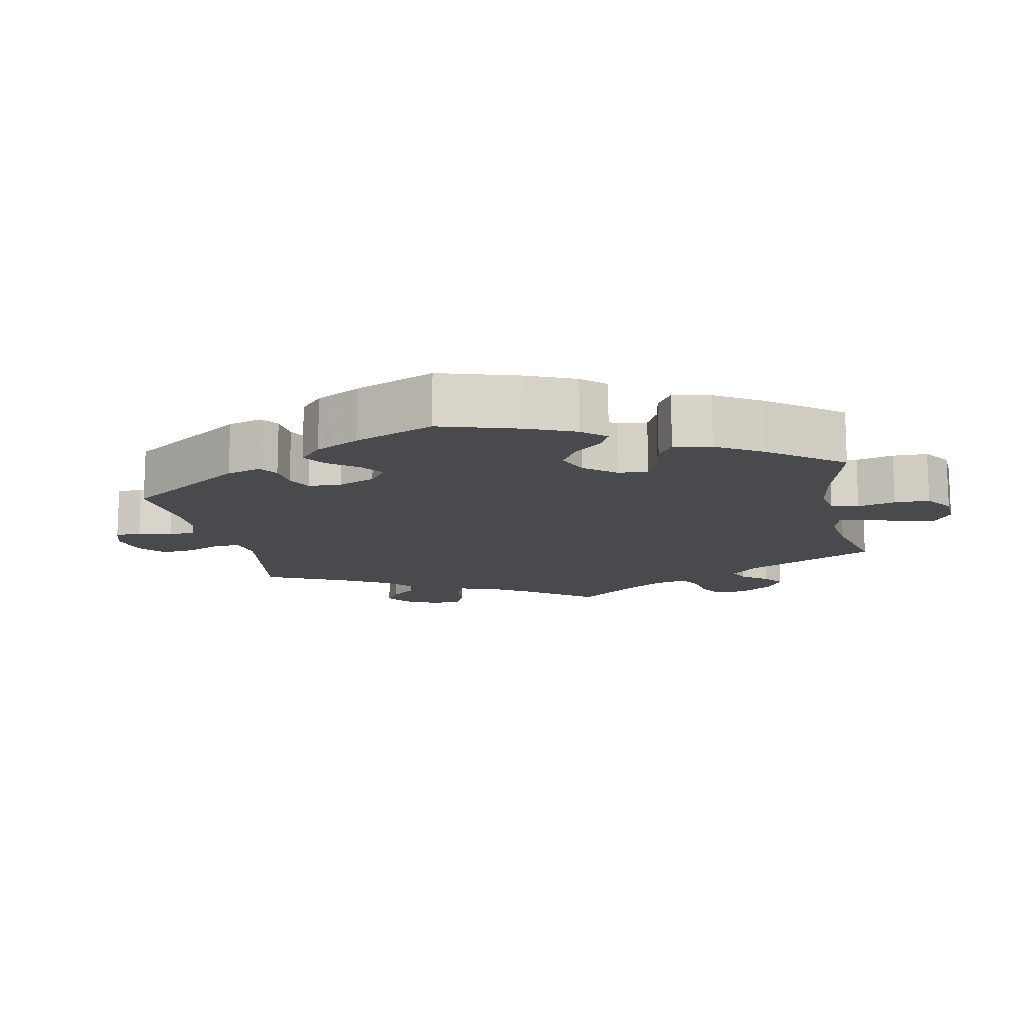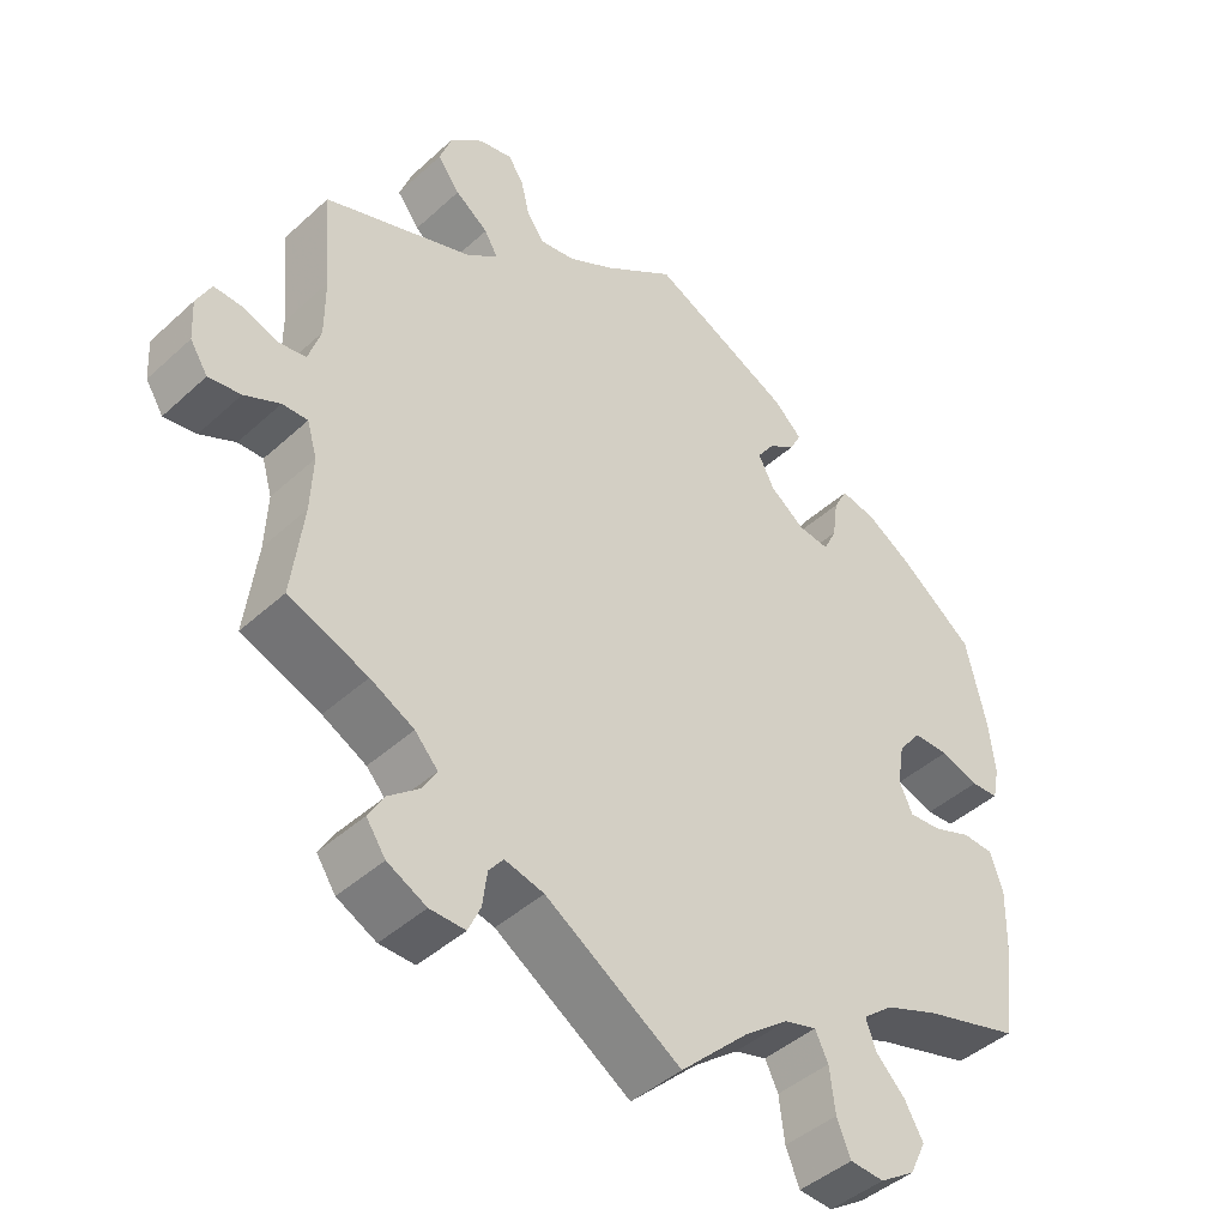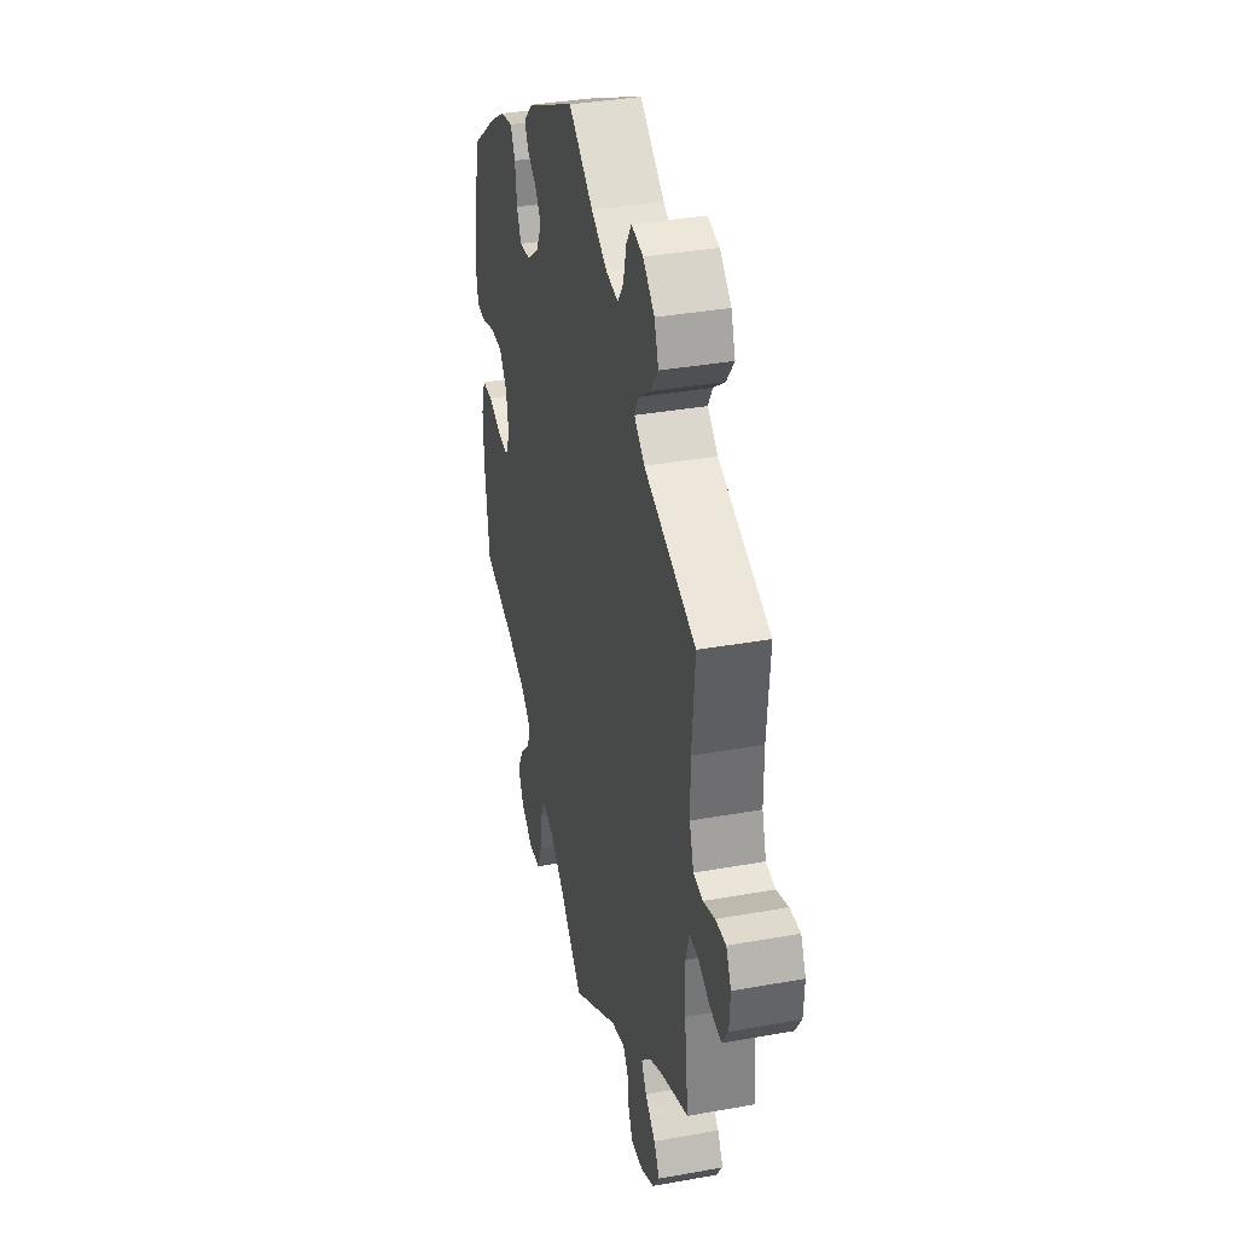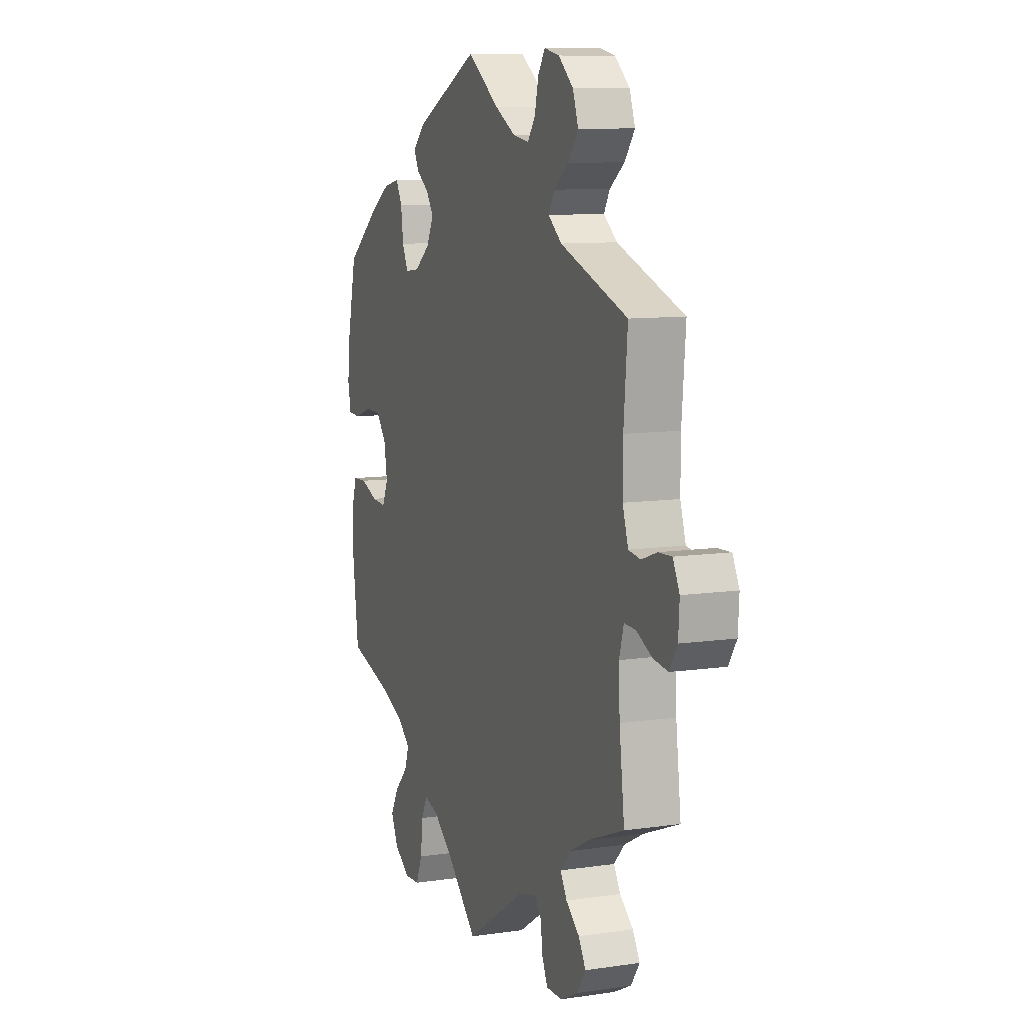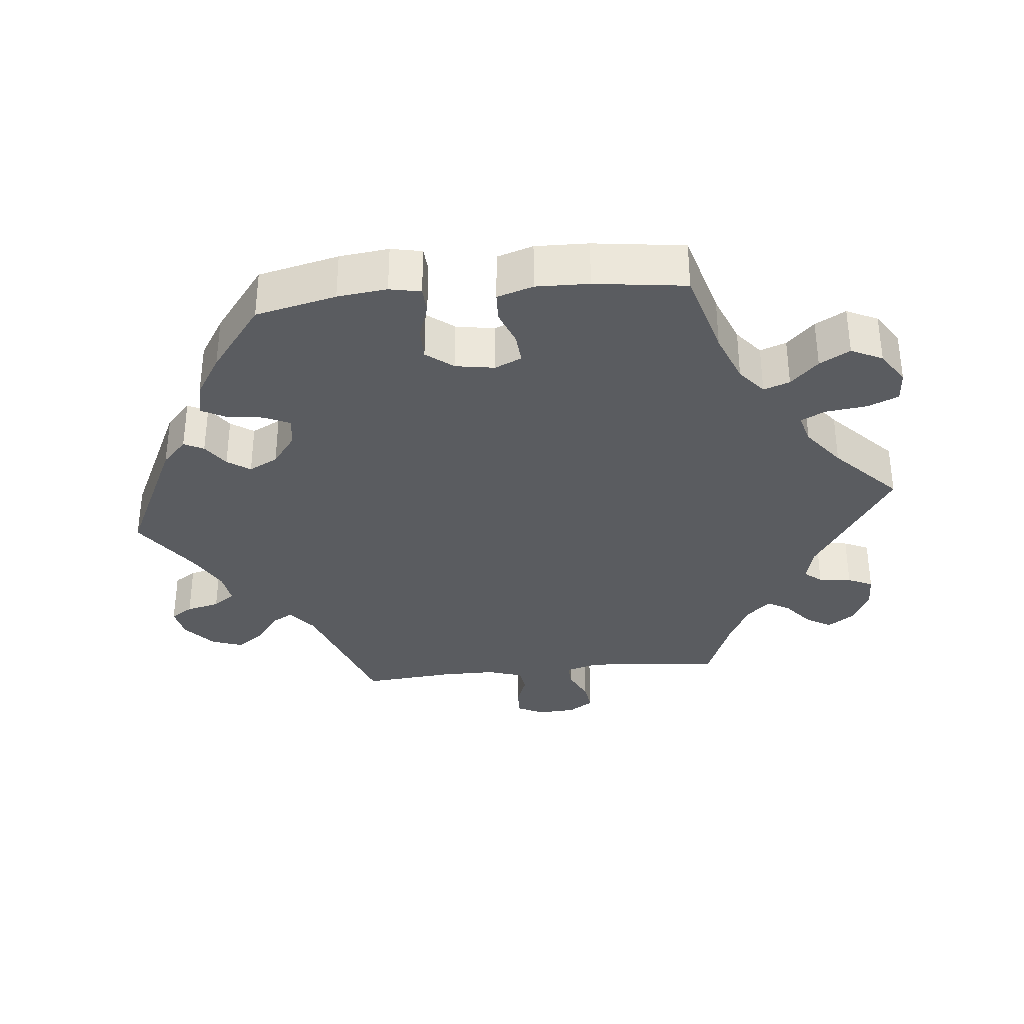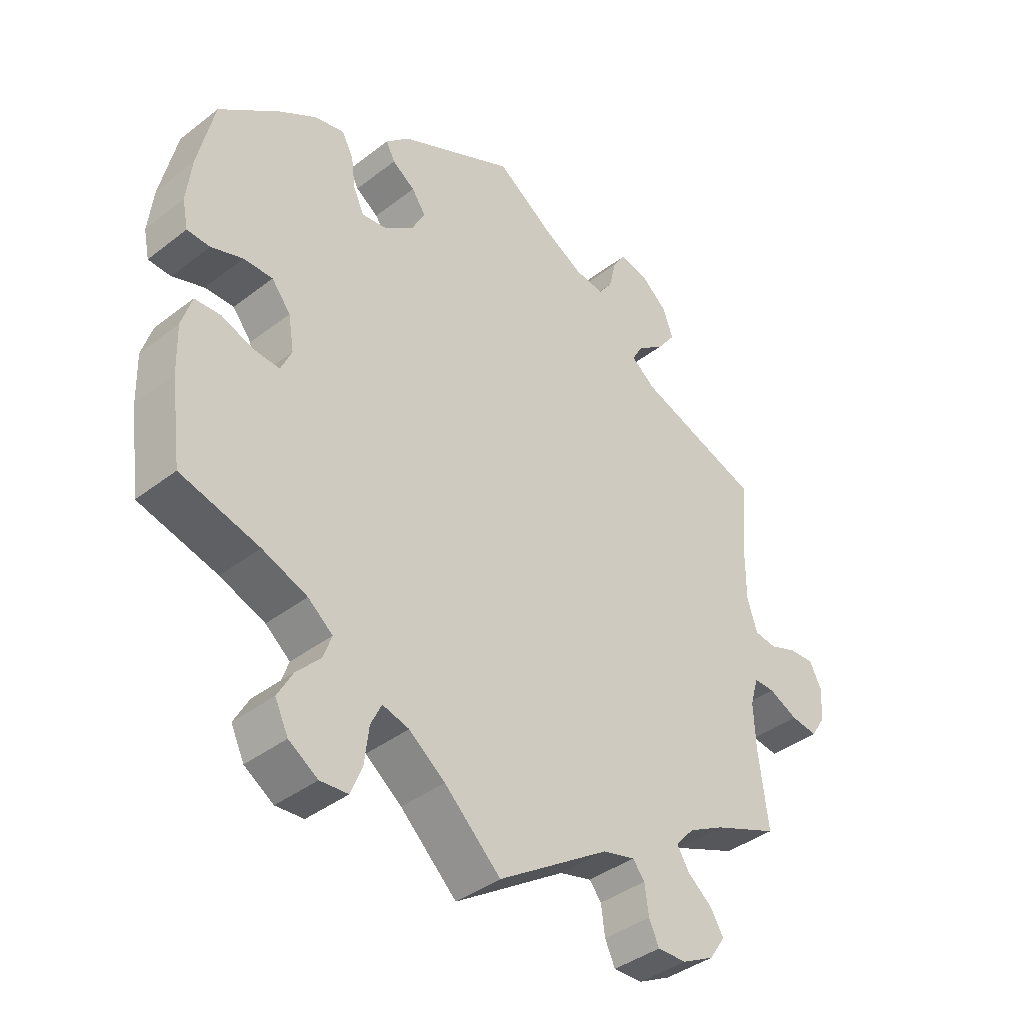
<metadata>
{"format":"obj","ext":"obj","renderer":"f3d","projection":"perspective","resolution":1024,"background":"white","views":[{"elev":-13.3,"azim":71.8,"up":"+Y"},{"elev":-43.8,"azim":-43.2,"up":"+Z"},{"elev":36.0,"azim":-103.3,"up":"+Z"},{"elev":9.7,"azim":-110.9,"up":"+Z"},{"elev":-34.0,"azim":95.8,"up":"+Y"},{"elev":-39.4,"azim":133.9,"up":"+Z"}]}
</metadata>
<code>
v 0.377 0.07 -0.324
v 0.306 0.07 -0.352
v 0.267 0.07 -0.384
v 0.28 0.07 -0.421
v 0.318 0.07 -0.46
v 0.342 0.07 -0.503
v 0.321 0.07 -0.547
v 0.275 0.07 -0.577
v 0.231 0.07 -0.574
v 0.213 0.07 -0.53
v 0.206 0.07 -0.472
v 0.189 0.07 -0.437
v 0.147 0.07 -0.449
v 0.09 0.07 -0.493
v 0.001 0.07 -0.578
v -0.175 0.07 -0.464
v -0.226 0.07 -0.451
v -0.245 0.07 -0.475
v -0.251 0.07 -0.521
v -0.267 0.07 -0.556
v -0.313 0.07 -0.555
v -0.364 0.07 -0.529
v -0.389 0.07 -0.492
v -0.368 0.07 -0.457
v -0.329 0.07 -0.425
v -0.31 0.07 -0.393
v -0.34 0.07 -0.36
v -0.397 0.07 -0.33
v -0.5 0.07 -0.289
v -0.485 0.07 -0.168
v -0.482 0.07 -0.096
v -0.495 0.07 -0.051
v -0.528 0.07 -0.052
v -0.574 0.07 -0.074
v -0.616 0.07 -0.08
v -0.639 0.07 -0.044
v -0.642 0.07 0.009
v -0.623 0.07 0.047
v -0.584 0.07 0.045
v -0.54 0.07 0.029
v -0.505 0.07 0.034
v -0.489 0.07 0.084
v -0.489 0.07 0.161
v -0.5 0.07 0.289
v -0.305 0.07 0.359
v -0.266 0.07 0.39
v -0.283 0.07 0.42
v -0.326 0.07 0.452
v -0.355 0.07 0.491
v -0.339 0.07 0.536
v -0.296 0.07 0.573
v -0.252 0.07 0.582
v -0.232 0.07 0.551
v -0.221 0.07 0.504
v -0.199 0.07 0.473
v -0.153 0.07 0.48
v -0.093 0.07 0.513
v 0 0.07 0.578
v 0.184 0.07 0.489
v 0.221 0.07 0.454
v 0.207 0.07 0.426
v 0.171 0.07 0.401
v 0.149 0.07 0.369
v 0.17 0.07 0.328
v 0.215 0.07 0.294
v 0.256 0.07 0.289
v 0.273 0.07 0.325
v 0.28 0.07 0.377
v 0.298 0.07 0.411
v 0.345 0.07 0.401
v 0.404 0.07 0.364
v 0.5 0.07 0.29
v 0.526 0.07 0.176
v 0.534 0.07 0.106
v 0.525 0.07 0.062
v 0.489 0.07 0.06
v 0.439 0.07 0.077
v 0.393 0.07 0.077
v 0.363 0.07 0.039
v 0.354 0.07 -0.016
v 0.371 0.07 -0.054
v 0.413 0.07 -0.051
v 0.463 0.07 -0.032
v 0.504 0.07 -0.034
v 0.52 0.07 -0.085
v 0.518 0.07 -0.16
v 0.501 0.07 -0.289
v 0.377 0 -0.324
v 0.306 0 -0.352
v 0.267 0 -0.384
v 0.28 0 -0.421
v 0.318 0 -0.46
v 0.342 0 -0.503
v 0.321 0 -0.547
v 0.275 0 -0.577
v 0.231 0 -0.574
v 0.213 0 -0.53
v 0.206 0 -0.472
v 0.189 0 -0.437
v 0.147 0 -0.449
v 0.09 0 -0.493
v 0.001 0 -0.578
v -0.175 0 -0.464
v -0.226 0 -0.451
v -0.245 0 -0.475
v -0.251 0 -0.521
v -0.267 0 -0.556
v -0.313 0 -0.555
v -0.364 0 -0.529
v -0.389 0 -0.492
v -0.368 0 -0.457
v -0.329 0 -0.425
v -0.31 0 -0.393
v -0.34 0 -0.36
v -0.397 0 -0.33
v -0.5 0 -0.289
v -0.485 0 -0.168
v -0.482 0 -0.096
v -0.495 0 -0.051
v -0.528 0 -0.052
v -0.574 0 -0.074
v -0.616 0 -0.08
v -0.639 0 -0.044
v -0.642 0 0.009
v -0.623 0 0.047
v -0.584 0 0.045
v -0.54 0 0.029
v -0.505 0 0.034
v -0.489 0 0.084
v -0.489 0 0.161
v -0.5 0 0.289
v -0.305 0 0.359
v -0.266 0 0.39
v -0.283 0 0.42
v -0.326 0 0.452
v -0.355 0 0.491
v -0.339 0 0.536
v -0.296 0 0.573
v -0.252 0 0.582
v -0.232 0 0.551
v -0.221 0 0.504
v -0.199 0 0.473
v -0.153 0 0.48
v -0.093 0 0.513
v 0 0 0.578
v 0.184 0 0.489
v 0.221 0 0.454
v 0.207 0 0.426
v 0.171 0 0.401
v 0.149 0 0.369
v 0.17 0 0.328
v 0.215 0 0.294
v 0.256 0 0.289
v 0.273 0 0.325
v 0.28 0 0.377
v 0.298 0 0.411
v 0.345 0 0.401
v 0.404 0 0.364
v 0.5 0 0.29
v 0.526 0 0.176
v 0.534 0 0.106
v 0.525 0 0.062
v 0.489 0 0.06
v 0.439 0 0.077
v 0.393 0 0.077
v 0.363 0 0.039
v 0.354 0 -0.016
v 0.371 0 -0.054
v 0.413 0 -0.051
v 0.463 0 -0.032
v 0.504 0 -0.034
v 0.52 0 -0.085
v 0.518 0 -0.16
v 0.501 0 -0.289
f 86 87 1
f 85 86 1 2
f 82 83 84 85
f 81 82 85 2
f 80 81 2 3
f 79 80 3
f 74 75 76 77
f 74 77 78
f 73 74 78
f 72 73 78
f 71 72 78 79
f 67 68 69 70
f 66 67 70 71
f 59 60 61 62
f 57 58 59 62
f 56 57 62 63
f 55 56 63 64
f 51 52 53 54
f 51 54 55
f 50 51 55
f 47 48 49 50
f 46 47 50 55
f 43 44 45
f 42 43 45 46
f 41 42 46 55
f 37 38 39 40
f 37 40 41
f 36 37 41
f 33 34 35 36
f 32 33 36 41
f 31 32 41 55
f 28 29 30
f 27 28 30 31
f 26 27 31 55
f 22 23 24 25
f 22 25 26
f 21 22 26
f 18 19 20 21
f 17 18 21 26
f 16 17 26 55
f 14 15 16 55
f 8 9 10 11
f 8 11 12
f 7 8 12
f 4 5 6 7
f 3 4 7 12
f 66 71 79 3
f 14 55 64 65
f 13 14 65 66
f 3 12 13 66
f 88 174 173
f 89 88 173 172
f 172 171 170 169
f 89 172 169 168
f 90 89 168 167
f 90 167 166
f 164 163 162 161
f 165 164 161
f 165 161 160
f 165 160 159
f 166 165 159 158
f 157 156 155 154
f 158 157 154 153
f 149 148 147 146
f 149 146 145 144
f 150 149 144 143
f 151 150 143 142
f 141 140 139 138
f 142 141 138
f 142 138 137
f 137 136 135 134
f 142 137 134 133
f 132 131 130
f 133 132 130 129
f 142 133 129 128
f 127 126 125 124
f 128 127 124
f 128 124 123
f 123 122 121 120
f 128 123 120 119
f 142 128 119 118
f 117 116 115
f 118 117 115 114
f 142 118 114 113
f 112 111 110 109
f 113 112 109
f 113 109 108
f 108 107 106 105
f 113 108 105 104
f 142 113 104 103
f 142 103 102 101
f 98 97 96 95
f 99 98 95
f 99 95 94
f 94 93 92 91
f 99 94 91 90
f 90 166 158 153
f 152 151 142 101
f 153 152 101 100
f 153 100 99 90
f 1 88 89 2
f 2 89 90 3
f 3 90 91 4
f 4 91 92 5
f 5 92 93 6
f 6 93 94 7
f 7 94 95 8
f 8 95 96 9
f 9 96 97 10
f 10 97 98 11
f 11 98 99 12
f 12 99 100 13
f 13 100 101 14
f 14 101 102 15
f 15 102 103 16
f 16 103 104 17
f 17 104 105 18
f 18 105 106 19
f 19 106 107 20
f 20 107 108 21
f 21 108 109 22
f 22 109 110 23
f 23 110 111 24
f 24 111 112 25
f 25 112 113 26
f 26 113 114 27
f 27 114 115 28
f 28 115 116 29
f 29 116 117 30
f 30 117 118 31
f 31 118 119 32
f 32 119 120 33
f 33 120 121 34
f 34 121 122 35
f 35 122 123 36
f 36 123 124 37
f 37 124 125 38
f 38 125 126 39
f 39 126 127 40
f 40 127 128 41
f 41 128 129 42
f 42 129 130 43
f 43 130 131 44
f 44 131 132 45
f 45 132 133 46
f 46 133 134 47
f 47 134 135 48
f 48 135 136 49
f 49 136 137 50
f 50 137 138 51
f 51 138 139 52
f 52 139 140 53
f 53 140 141 54
f 54 141 142 55
f 55 142 143 56
f 56 143 144 57
f 57 144 145 58
f 58 145 146 59
f 59 146 147 60
f 60 147 148 61
f 61 148 149 62
f 62 149 150 63
f 63 150 151 64
f 64 151 152 65
f 65 152 153 66
f 66 153 154 67
f 67 154 155 68
f 68 155 156 69
f 69 156 157 70
f 70 157 158 71
f 71 158 159 72
f 72 159 160 73
f 73 160 161 74
f 74 161 162 75
f 75 162 163 76
f 76 163 164 77
f 77 164 165 78
f 78 165 166 79
f 79 166 167 80
f 80 167 168 81
f 81 168 169 82
f 82 169 170 83
f 83 170 171 84
f 84 171 172 85
f 85 172 173 86
f 86 173 174 87
f 87 174 88 1

</code>
